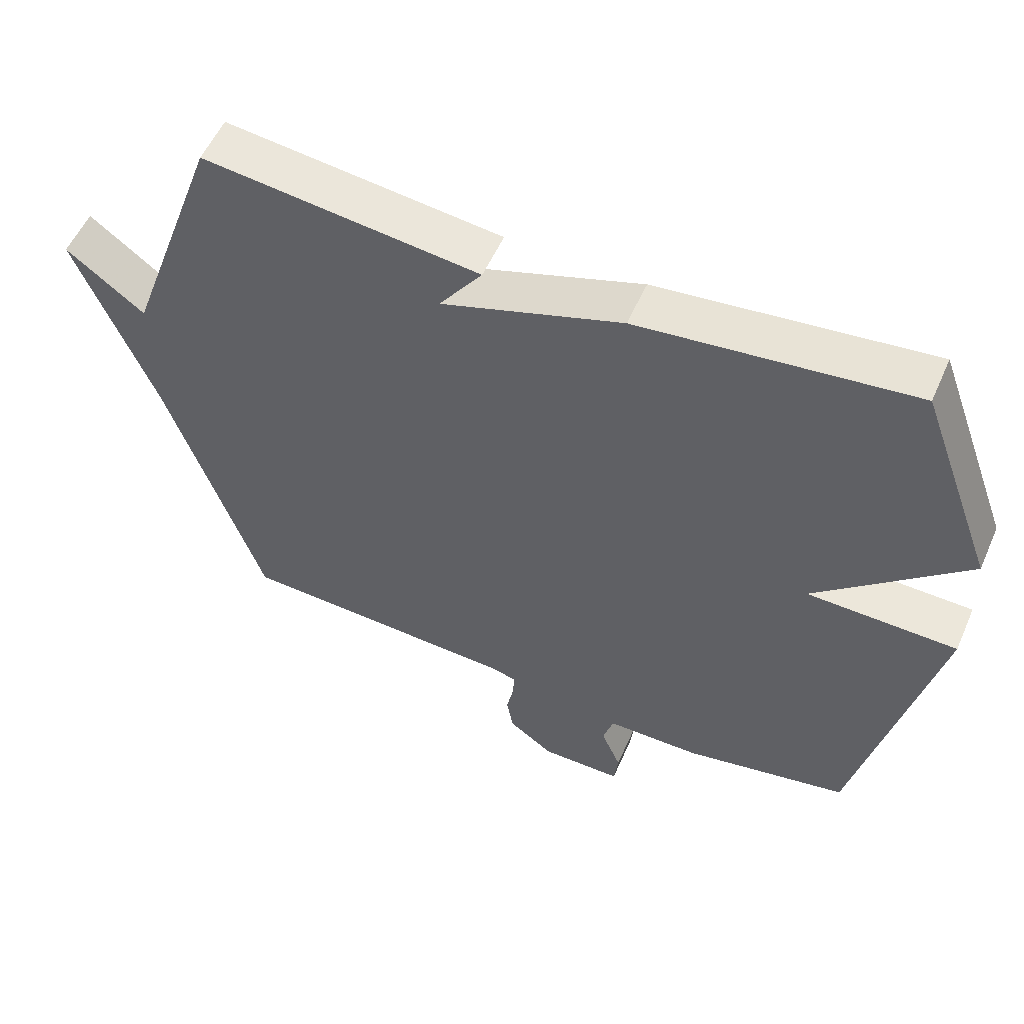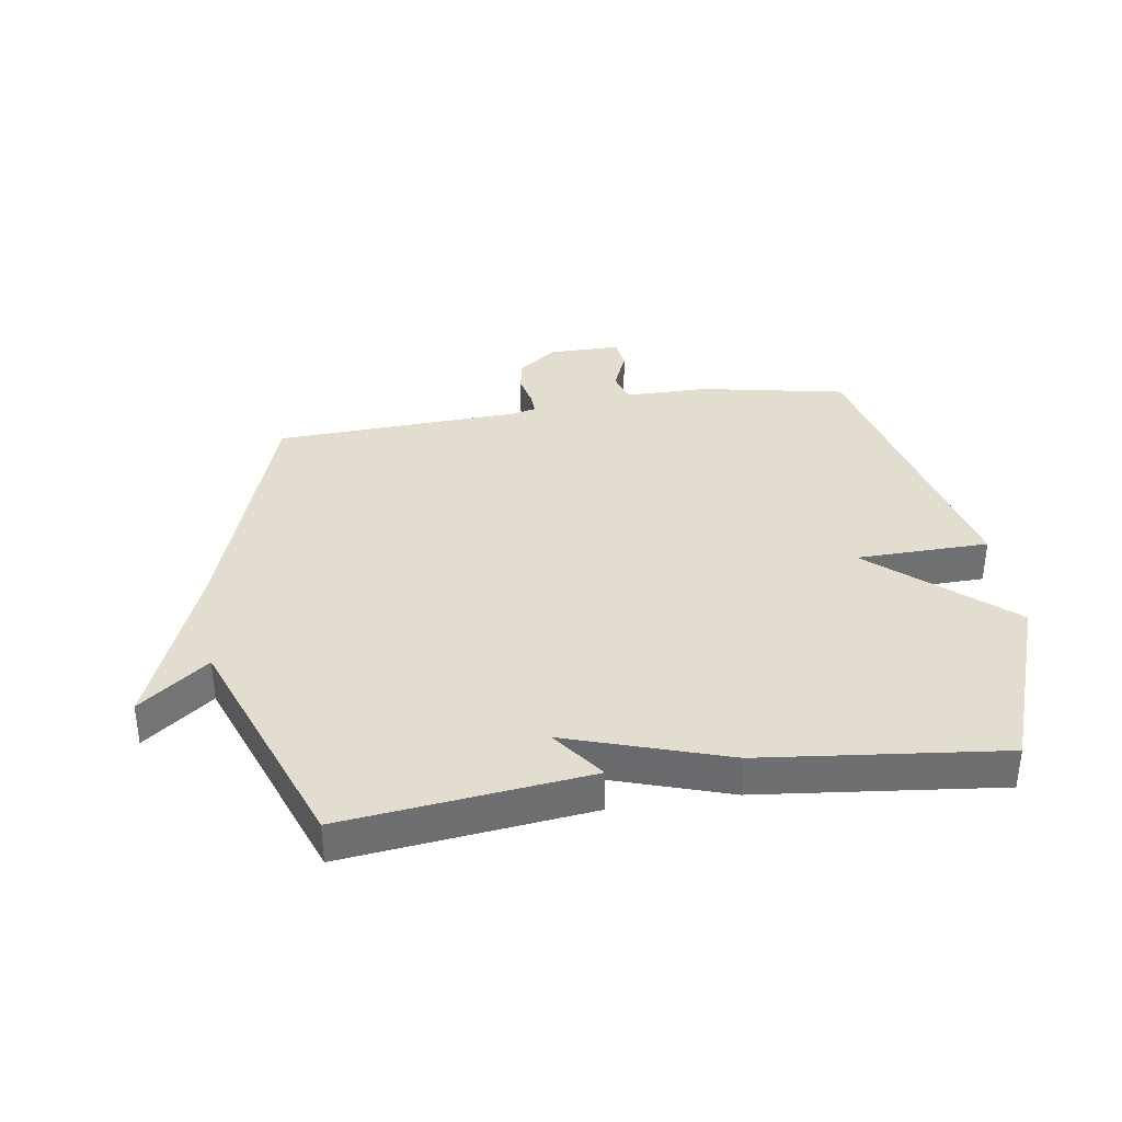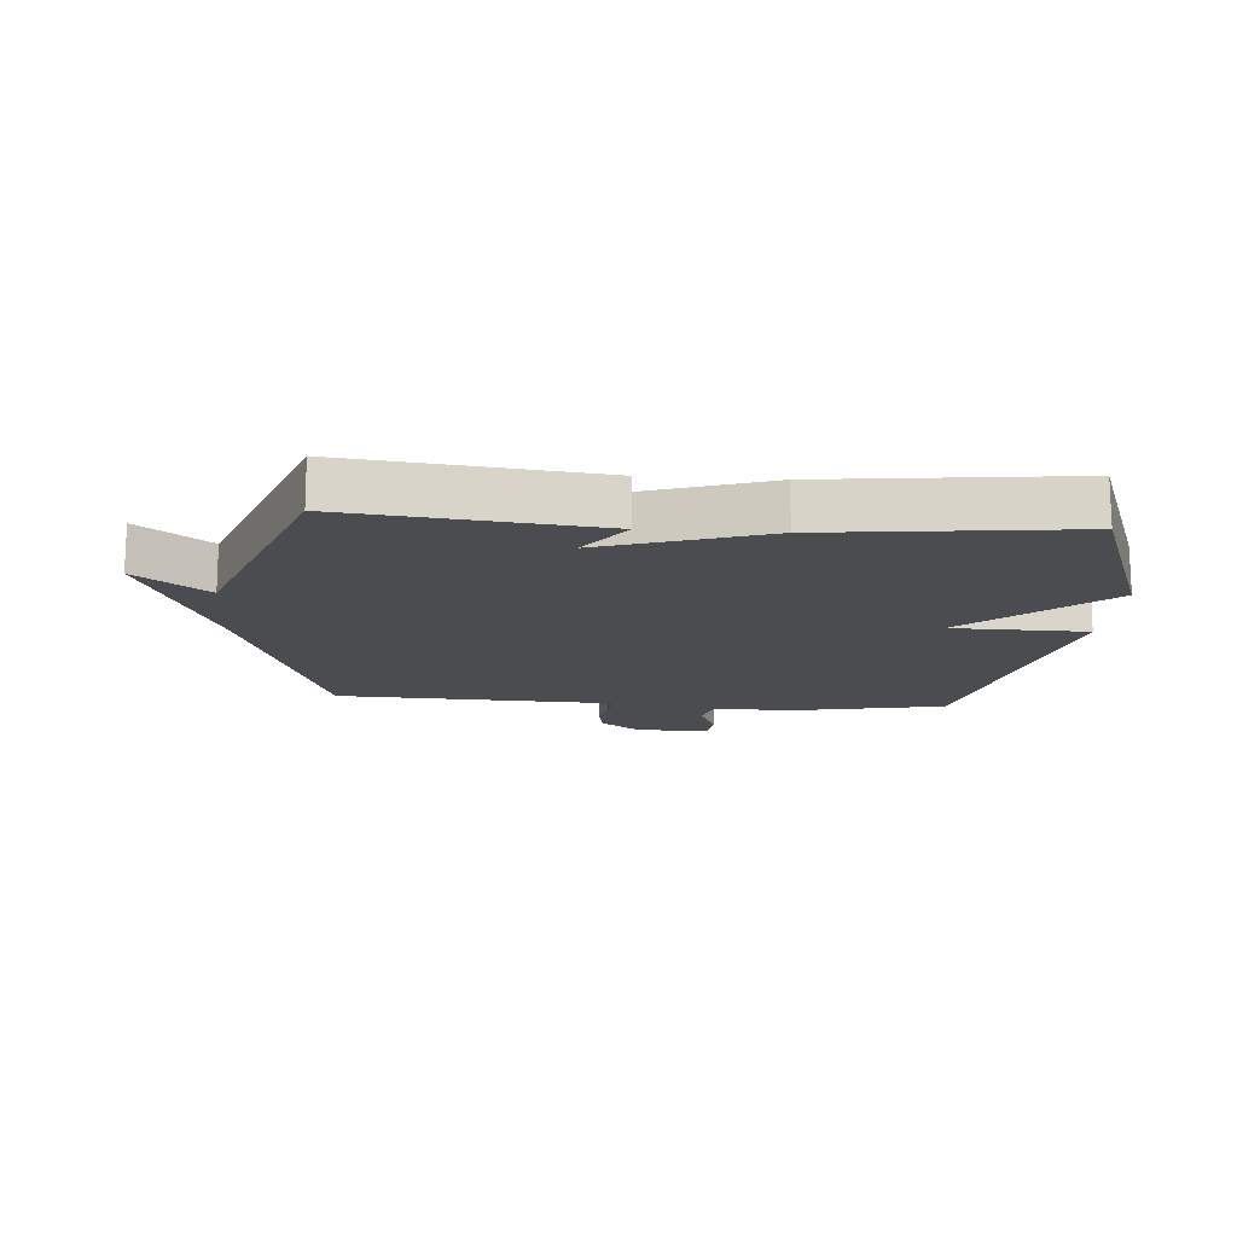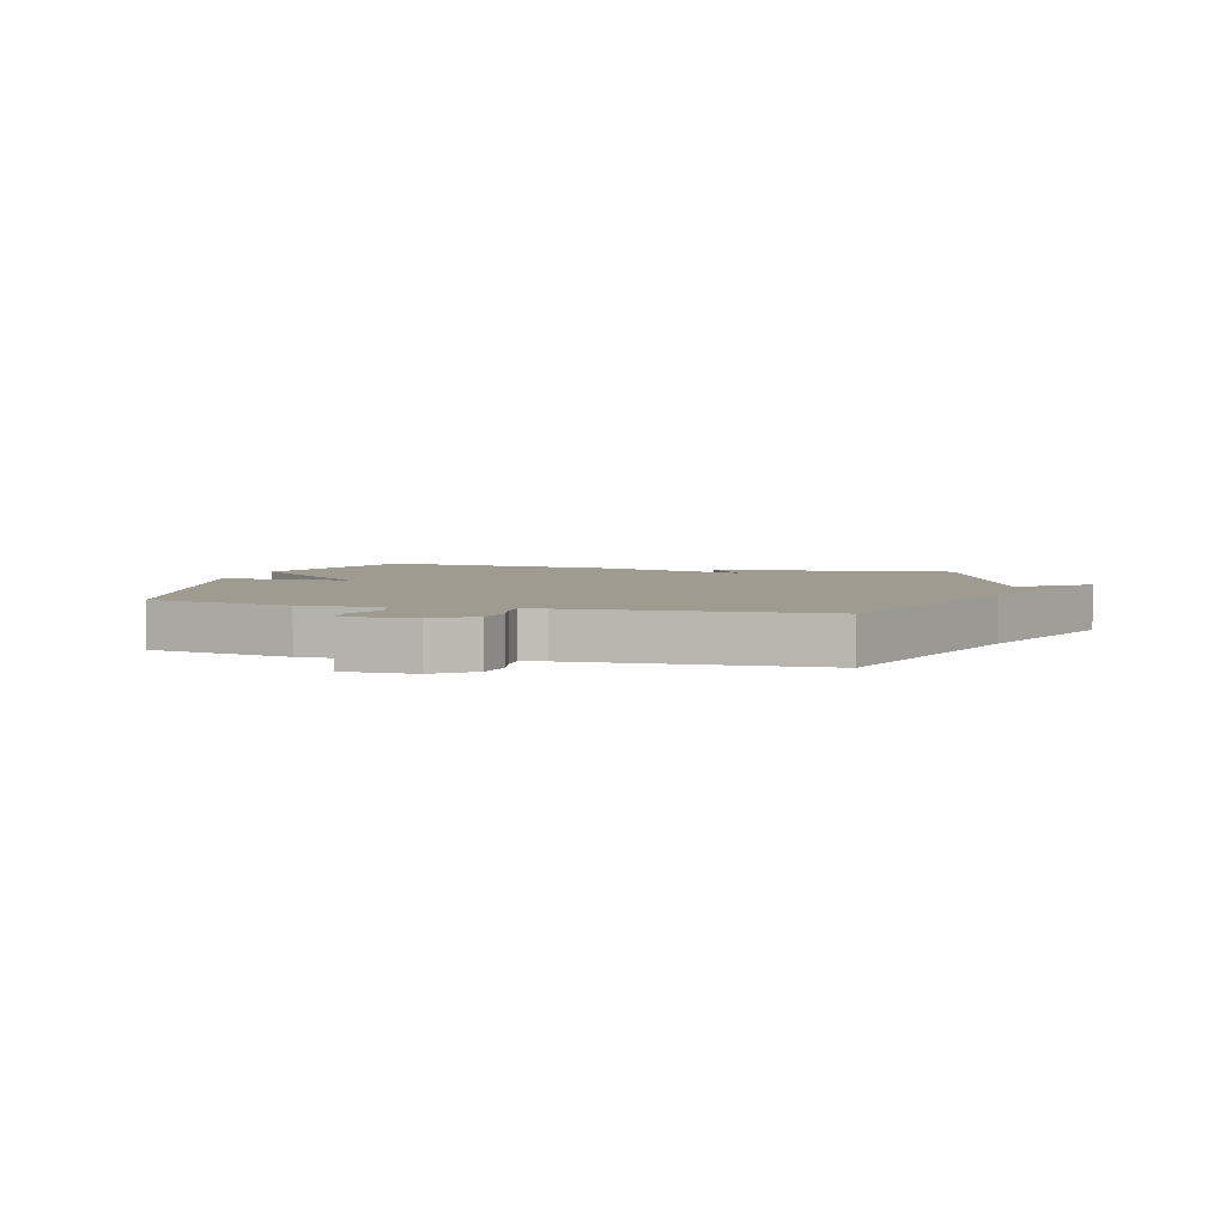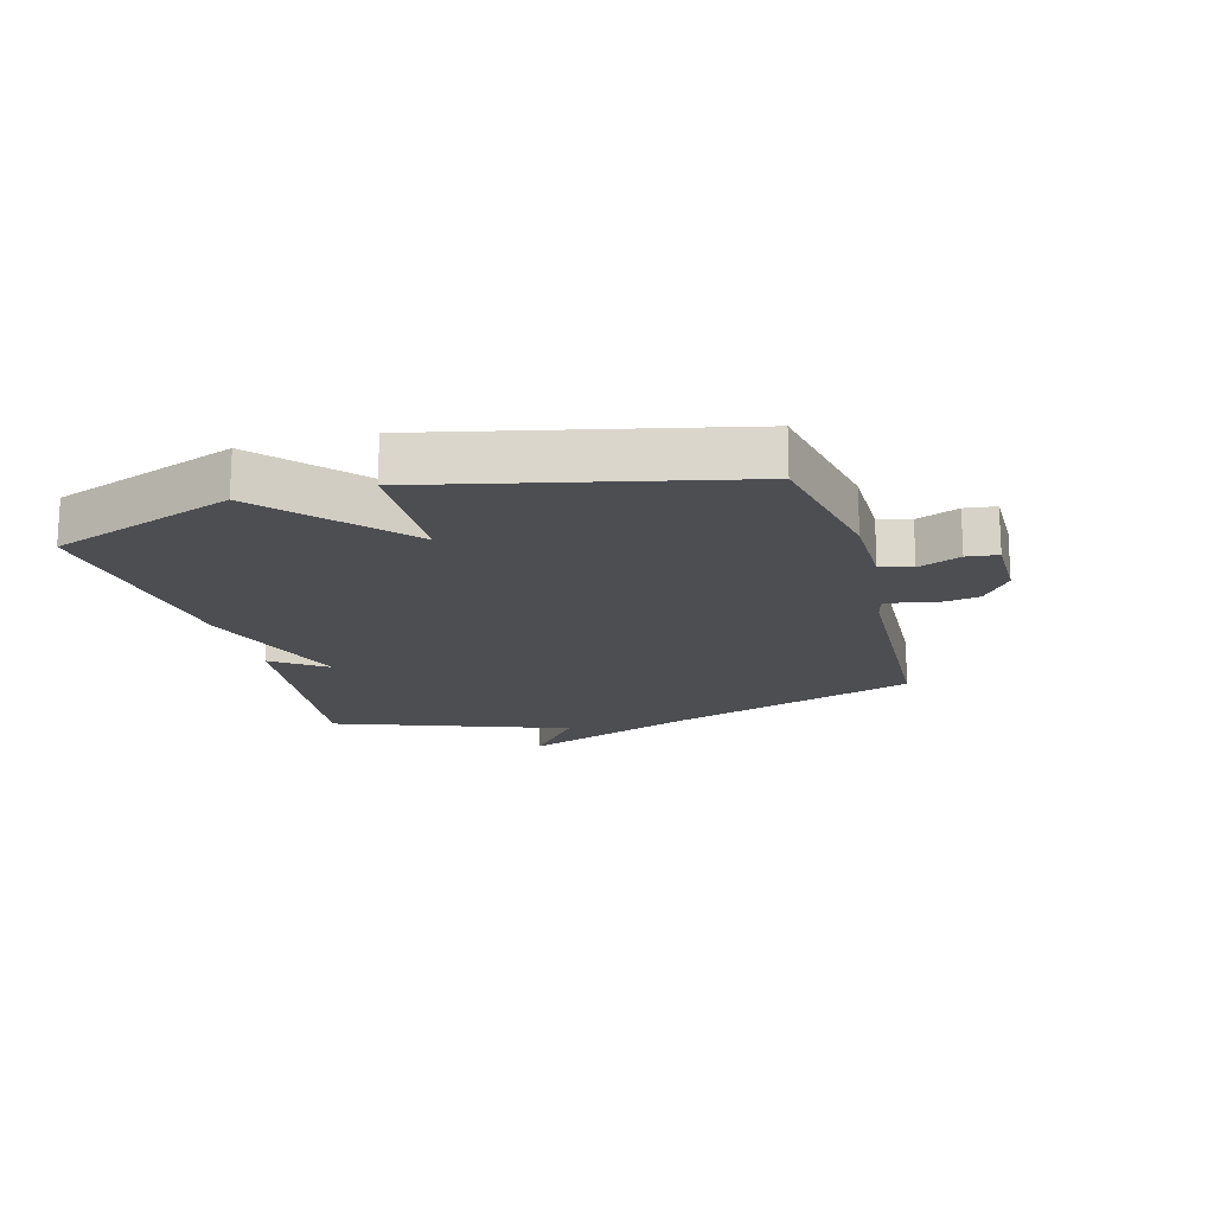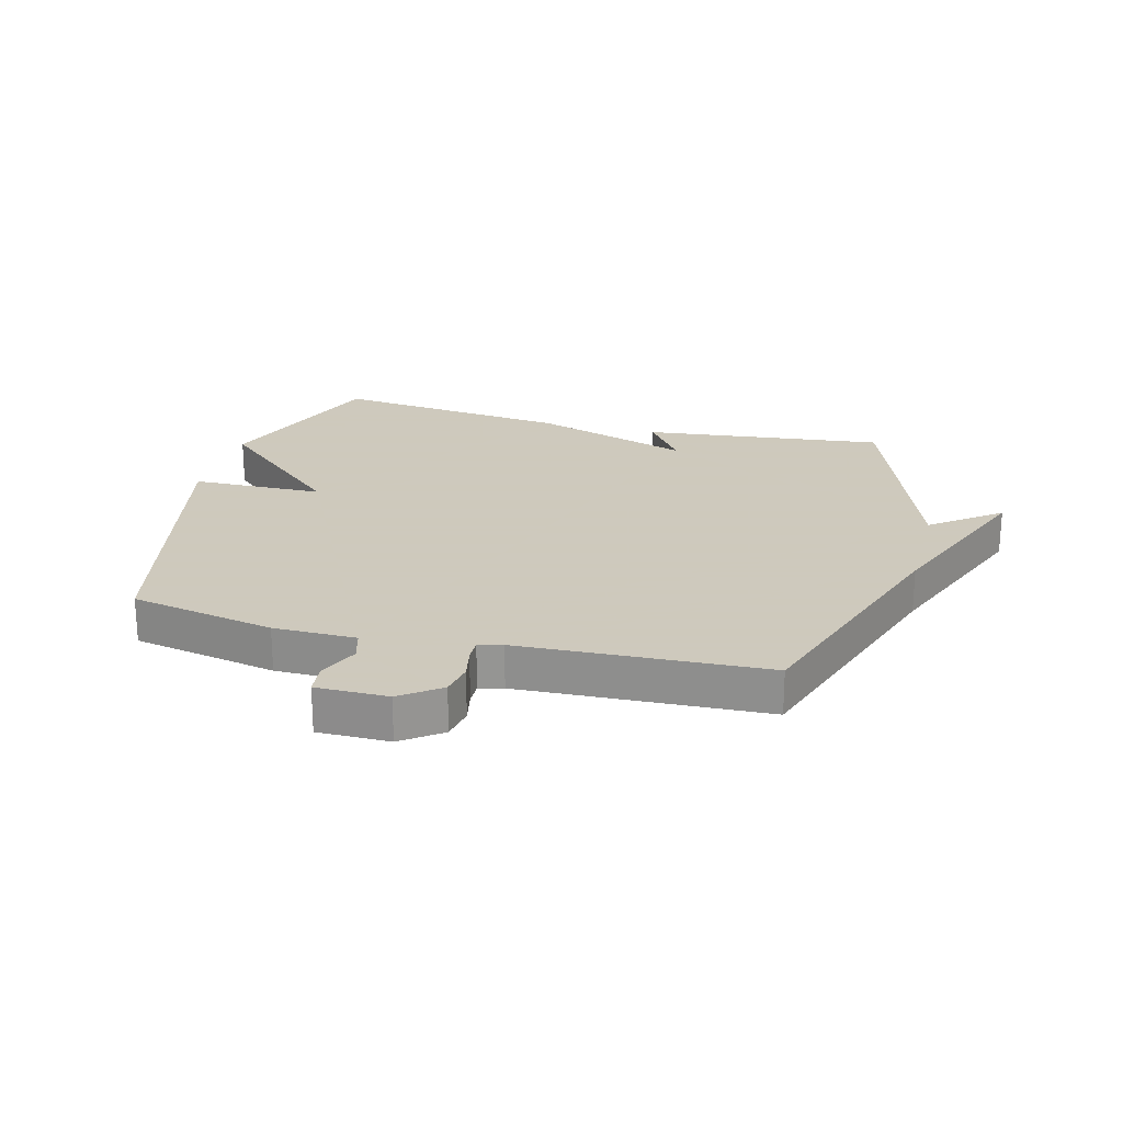
<metadata>
{"format":"obj","ext":"obj","renderer":"f3d","projection":"perspective","resolution":1024,"background":"white","views":[{"elev":55.2,"azim":23.6,"up":"+Z"},{"elev":35.6,"azim":-9.0,"up":"+Y"},{"elev":-14.9,"azim":-4.4,"up":"+Y"},{"elev":4.2,"azim":-164.8,"up":"+Y"},{"elev":-17.1,"azim":105.3,"up":"+Y"},{"elev":22.6,"azim":-165.3,"up":"+Y"}]}
</metadata>
<code>
v 0.5 0.07 -0.5
v 0.259 0.07 -0.548
v 0.122 0.07 -0.549
v 0.107 0.07 -0.601
v 0.136 0.07 -0.67
v 0.13 0.07 -0.721
v 0.011 0.07 -0.721
v -0.054 0.07 -0.673
v -0.064 0.07 -0.618
v -0.053 0.07 -0.565
v -0.052 0.07 -0.528
v -0.092 0.07 -0.518
v -0.5 0.07 -0.5
v -0.639 0.07 -0.086
v -0.753 0.07 0.202
v -0.639 0.07 0.114
v -0.5 0.07 0.5
v -0.097 0.07 0.454
v -0.16 0.07 0.366
v 0.103 0.07 0.454
v 0.5 0.07 0.5
v 0.612 0.07 0.199
v 0.393 0.07 0.003
v 0.612 0.07 -0.001
v 0.5 0 -0.5
v 0.259 0 -0.548
v 0.122 0 -0.549
v 0.107 0 -0.601
v 0.136 0 -0.67
v 0.13 0 -0.721
v 0.011 0 -0.721
v -0.054 0 -0.673
v -0.064 0 -0.618
v -0.053 0 -0.565
v -0.052 0 -0.528
v -0.092 0 -0.518
v -0.5 0 -0.5
v -0.639 0 -0.086
v -0.753 0 0.202
v -0.639 0 0.114
v -0.5 0 0.5
v -0.097 0 0.454
v -0.16 0 0.366
v 0.103 0 0.454
v 0.5 0 0.5
v 0.612 0 0.199
v 0.393 0 0.003
v 0.612 0 -0.001
f 1 2 3
f 24 1 3
f 23 24 3
f 21 22 23
f 20 21 23
f 19 20 23
f 19 23 3
f 16 17 18 19
f 16 19 3 4
f 14 15 16 4
f 12 13 14
f 11 12 14
f 11 14 4
f 6 7 8
f 5 6 8
f 4 5 8
f 11 4 8
f 10 11 8
f 8 9 10
f 27 26 25
f 27 25 48
f 27 48 47
f 47 46 45
f 47 45 44
f 47 44 43
f 27 47 43
f 43 42 41 40
f 28 27 43 40
f 28 40 39 38
f 38 37 36
f 38 36 35
f 28 38 35
f 32 31 30
f 32 30 29
f 32 29 28
f 32 28 35
f 32 35 34
f 34 33 32
f 1 25 26 2
f 2 26 27 3
f 3 27 28 4
f 4 28 29 5
f 5 29 30 6
f 6 30 31 7
f 7 31 32 8
f 8 32 33 9
f 9 33 34 10
f 10 34 35 11
f 11 35 36 12
f 12 36 37 13
f 13 37 38 14
f 14 38 39 15
f 15 39 40 16
f 16 40 41 17
f 17 41 42 18
f 18 42 43 19
f 19 43 44 20
f 20 44 45 21
f 21 45 46 22
f 22 46 47 23
f 23 47 48 24
f 24 48 25 1

</code>
